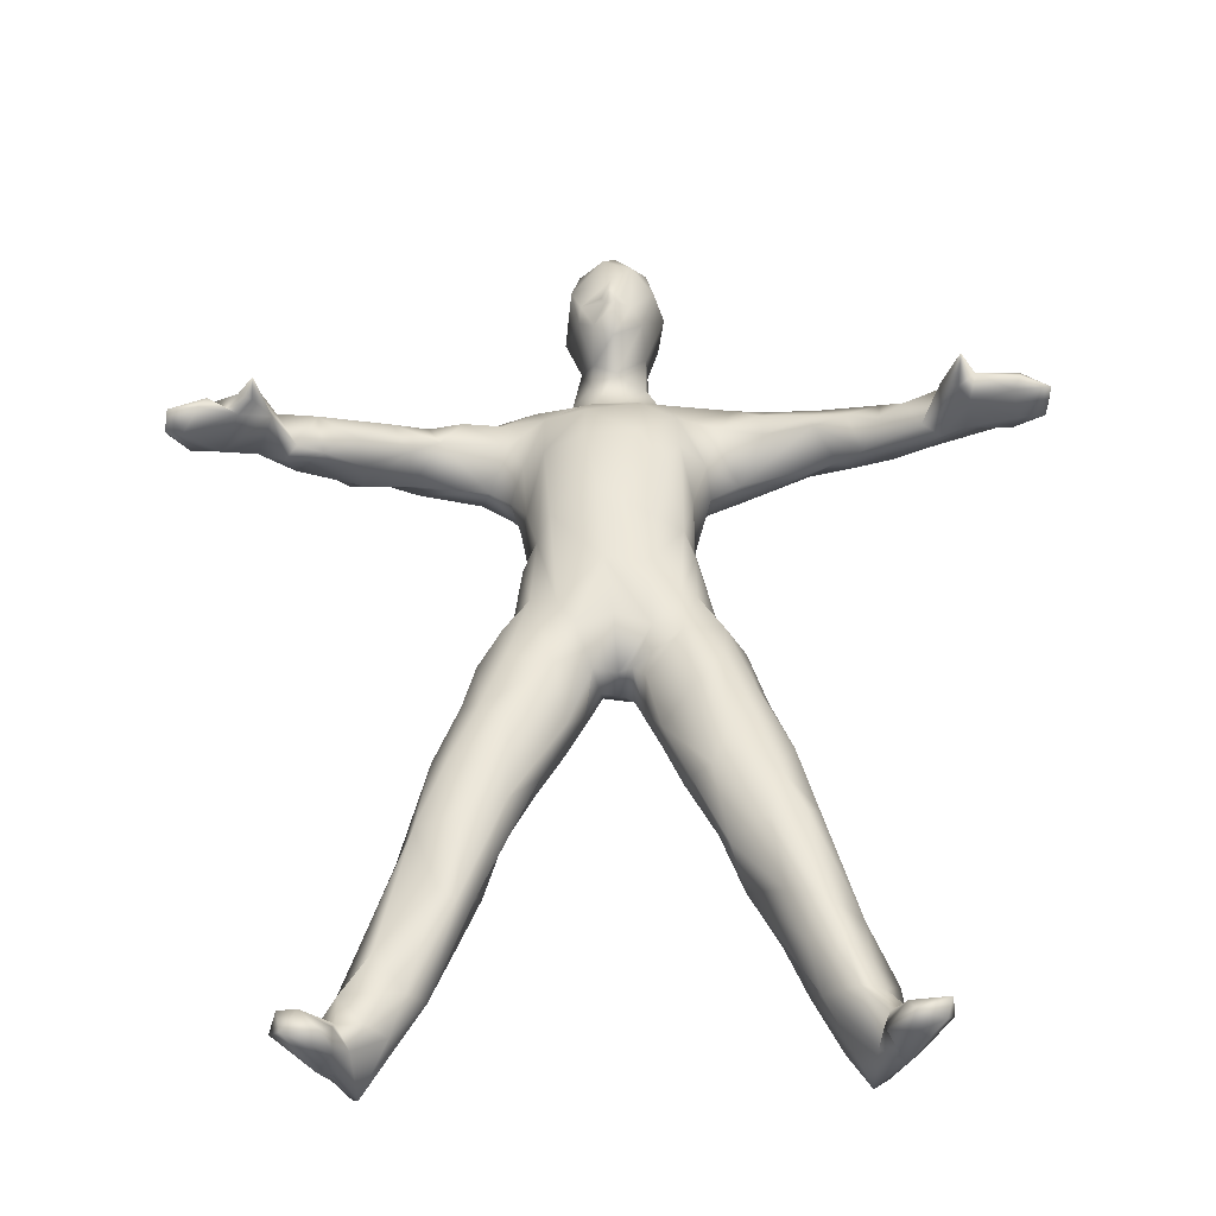
<metadata>
{"format":"obj","ext":"obj","renderer":"f3d","projection":"perspective","resolution":1024,"background":"white","views":[{"elev":-40.9,"azim":2.8,"up":"+Y"}]}
</metadata>
<code>
v 0.4998 0.4652 0.04393
v 0.5189 0.4824 0.0446
v 0.4826 0.4913 0.03103
v 0.4149 0.4946 0.03053
v 0.4516 0.467 0.04175
v 0.5037 0.5348 0.03957
v 0.4797 0.5345 0.02818
v 0.3997 0.559 0.0327
v 0.3697 0.5318 0.0389
v 0.393 0.5106 0.02735
v 0.49 0.564 0.03672
v 0.4367 0.7638 0.03321
v 0.3786 0.7636 0.02718
v 0.3913 0.7189 0.02735
v 0.4554 0.7184 0.025
v 0.5055 0.7573 0.02768
v 0.4851 0.6998 0.03354
v 0.5687 0.7579 0.04275
v 0.4987 0.7837 0.03471
v 0.4437 0.9368 0.03338
v 0.4142 0.9241 0.03907
v 0.4139 0.8983 0.03873
v 0.4652 0.8981 0.03572
v 0.4437 0.8856 0.0327
v 0.5194 0.4303 0.04811
v 0.4281 0.463 0.05264
v 0.3774 0.4561 0.04443
v 0.4829 0.4524 0.05347
v 0.3593 0.464 0.0456
v 0.3739 0.5906 0.05381
v 0.4869 0.6107 0.05213
v 0.433 0.5992 0.03907
v 0.4528 0.6383 0.04208
v 0.4065 0.6337 0.04795
v 0.558 0.7749 0.04912
v 0.4603 0.8067 0.0446
v 0.4092 0.8045 0.04795
v 0.4973 0.8001 0.04778
v 0.4213 0.8613 0.05197
v 0.4472 0.8604 0.04007
v 0.4134 0.9469 0.05213
v 0.4737 0.9467 0.05766
v 0.4441 0.9681 0.05766
v 0.3952 0.3876 0.06587
v 0.3618 0.4092 0.05448
v 0.3538 0.335 0.06905
v 0.5253 0.3812 0.06202
v 0.5548 0.4166 0.06352
v 0.4196 0.4348 0.06486
v 0.3318 0.4563 0.06202
v 0.332 0.404 0.06084
v 0.5576 0.4623 0.07374
v 0.458 0.4419 0.0724
v 0.4487 0.4513 0.06855
v 0.3555 0.543 0.06888
v 0.3436 0.5028 0.07039
v 0.5372 0.506 0.06855
v 0.5238 0.5494 0.06654
v 0.507 0.595 0.0585
v 0.5273 0.6801 0.06285
v 0.3871 0.6854 0.03739
v 0.3399 0.6849 0.05565
v 0.3523 0.6672 0.06235
v 0.2747 0.745 0.05012
v 0.2437 0.7465 0.06319
v 0.2483 0.7146 0.06553
v 0.6419 0.74 0.06352
v 0.5621 0.7417 0.04242
v 0.63 0.7231 0.06436
v 0.6146 0.7588 0.06017
v 0.3136 0.7817 0.07072
v 0.2729 0.7666 0.06888
v 0.3414 0.7764 0.04091
v 0.3493 0.796 0.06989
v 0.499 0.8083 0.06804
v 0.4045 0.8266 0.06151
v 0.3831 0.8045 0.05448
v 0.473 0.8645 0.06486
v 0.4844 0.9103 0.05833
v 0.3913 0.9033 0.07893
v 0.4176 0.9644 0.07474
v 0.2317 0.03237 0.07692
v 0.2586 0.06352 0.09551
v 0.234 0.05917 0.05448
v 0.2123 0.06838 0.07675
v 0.2253 0.04125 0.06185
v 0.6625 0.0513 0.05766
v 0.6469 0.06721 0.05431
v 0.6486 0.03806 0.0652
v 0.6184 0.1163 0.06252
v 0.6278 0.07223 0.06302
v 0.2615 0.1114 0.05883
v 0.2193 0.121 0.07307
v 0.6094 0.228 0.07089
v 0.5787 0.2548 0.07893
v 0.5884 0.2181 0.06972
v 0.305 0.2195 0.0734
v 0.289 0.2653 0.08061
v 0.2628 0.2238 0.07759
v 0.5842 0.2915 0.08027
v 0.5534 0.3565 0.06352
v 0.5399 0.305 0.07642
v 0.3092 0.3474 0.06922
v 0.3071 0.2885 0.07876
v 0.5137 0.3357 0.07491
v 0.5794 0.3551 0.0734
v 0.4831 0.3856 0.07608
v 0.3148 0.4077 0.07558
v 0.5739 0.4042 0.08295
v 0.4278 0.4394 0.08982
v 0.4451 0.4414 0.1153
v 0.5147 0.6102 0.07508
v 0.3201 0.6963 0.08412
v 0.3409 0.6777 0.08881
v 0.222 0.7151 0.07826
v 0.5623 0.6993 0.05515
v 0.5335 0.6807 0.08211
v 0.5611 0.6943 0.08446
v 0.6559 0.7063 0.1012
v 0.6712 0.7058 0.09267
v 0.2047 0.7424 0.08479
v 0.2265 0.7539 0.08396
v 0.6576 0.7527 0.08362
v 0.6224 0.764 0.08245
v 0.5702 0.7809 0.06972
v 0.3993 0.8127 0.07994
v 0.4086 0.8507 0.08814
v 0.3972 0.9376 0.08714
v 0.6727 0.03354 0.1108
v 0.6861 0.04694 0.1056
v 0.259 0.06654 0.1153
v 0.6342 0.05582 0.09116
v 0.6653 0.0724 0.06168
v 0.2863 0.1099 0.09735
v 0.6003 0.1154 0.08379
v 0.3052 0.1724 0.07927
v 0.2464 0.1365 0.06218
v 0.6502 0.1437 0.0714
v 0.6186 0.1582 0.06537
v 0.2645 0.1816 0.06603
v 0.2459 0.1888 0.08563
v 0.5809 0.1687 0.07742
v 0.63 0.2233 0.09501
v 0.3282 0.2139 0.09434
v 0.3452 0.2648 0.1034
v 0.3339 0.2685 0.0863
v 0.2747 0.296 0.09786
v 0.6042 0.2806 0.09015
v 0.5372 0.2786 0.08798
v 0.3712 0.326 0.08948
v 0.5015 0.3272 0.09752
v 0.2866 0.3556 0.09417
v 0.594 0.358 0.09267
v 0.4683 0.4064 0.0992
v 0.4142 0.4025 0.09886
v 0.3228 0.467 0.08429
v 0.3052 0.4087 0.09752
v 0.5608 0.466 0.1051
v 0.5343 0.5186 0.09501
v 0.3486 0.5194 0.1015
v 0.5164 0.595 0.1024
v 0.2005 0.6986 0.09803
v 0.1836 0.7129 0.08245
v 0.2447 0.706 0.08781
v 0.7033 0.7216 0.09468
v 0.7042 0.7397 0.09953
v 0.3144 0.7787 0.08865
v 0.2744 0.7653 0.09618
v 0.5904 0.7697 0.1081
v 0.3632 0.7893 0.09685
v 0.4752 0.8295 0.06855
v 0.4719 0.8226 0.09216
v 0.4732 0.8562 0.1
v 0.4918 0.9093 0.1032
v 0.4747 0.9562 0.09668
v 0.4528 0.9735 0.1049
v 0.4327 0.975 0.1116
v 0.2094 0.04728 0.0853
v 0.2032 0.03438 0.118
v 0.2178 0.03488 0.1156
v 0.2297 0.04862 0.1258
v 0.6517 0.04342 0.1173
v 0.2116 0.1064 0.1099
v 0.6099 0.1027 0.1056
v 0.2364 0.1737 0.1176
v 0.3245 0.2045 0.1113
v 0.6747 0.1164 0.09367
v 0.6491 0.1672 0.1143
v 0.2546 0.2431 0.1076
v 0.3767 0.328 0.1111
v 0.578 0.4055 0.1101
v 0.4581 0.4452 0.1181
v 0.3608 0.5925 0.08027
v 0.3568 0.5722 0.1094
v 0.3504 0.6522 0.07424
v 0.3588 0.642 0.1104
v 0.5167 0.6546 0.1076
v 0.5298 0.6929 0.1159
v 0.1446 0.7202 0.1084
v 0.2446 0.7142 0.1257
v 0.2749 0.73 0.122
v 0.5856 0.732 0.1164
v 0.6327 0.7295 0.1282
v 0.151 0.7409 0.1149
v 0.3387 0.7387 0.1057
v 0.2109 0.7529 0.1032
v 0.2622 0.7531 0.1176
v 0.641 0.7564 0.1216
v 0.2947 0.7594 0.117
v 0.4196 0.8177 0.1036
v 0.4563 0.8192 0.1046
v 0.4077 0.9517 0.126
v 0.1821 0.06202 0.13
v 0.6397 0.09066 0.1377
v 0.2027 0.07441 0.1272
v 0.2174 0.09819 0.1317
v 0.2421 0.06671 0.1374
v 0.271 0.1064 0.1201
v 0.2442 0.1376 0.1347
v 0.6504 0.1277 0.1235
v 0.5998 0.1441 0.1252
v 0.6276 0.1371 0.1399
v 0.5516 0.2129 0.09551
v 0.5301 0.2677 0.1034
v 0.5395 0.2437 0.1258
v 0.2826 0.3389 0.124
v 0.6167 0.2731 0.1273
v 0.5985 0.3411 0.1267
v 0.6099 0.2928 0.1037
v 0.5082 0.3146 0.1247
v 0.4834 0.3719 0.1248
v 0.3065 0.3997 0.1247
v 0.4223 0.4437 0.12
v 0.3186 0.4484 0.1208
v 0.3421 0.4846 0.1298
v 0.3662 0.5149 0.134
v 0.3704 0.5916 0.1267
v 0.3538 0.7062 0.1082
v 0.1734 0.6998 0.1257
v 0.202 0.6988 0.1257
v 0.7079 0.7033 0.1054
v 0.6792 0.7005 0.122
v 0.7511 0.6868 0.1523
v 0.7583 0.7269 0.1347
v 0.7491 0.6973 0.1295
v 0.5136 0.7524 0.1166
v 0.5435 0.7405 0.1171
v 0.7254 0.7405 0.124
v 0.1846 0.7496 0.124
v 0.23 0.743 0.1357
v 0.5831 0.7541 0.1195
v 0.6271 0.742 0.1295
v 0.6981 0.7464 0.1359
v 0.5571 0.7754 0.1059
v 0.4834 0.806 0.08764
v 0.4935 0.7767 0.1119
v 0.4685 0.7608 0.1357
v 0.4449 0.8243 0.1149
v 0.4714 0.8629 0.1422
v 0.4086 0.8688 0.1416
v 0.4826 0.9134 0.1364
v 0.4749 0.9492 0.127
v 0.2208 0.02818 0.156
v 0.6621 0.06671 0.1365
v 0.2176 0.06905 0.1352
v 0.6601 0.09099 0.1304
v 0.6801 0.06905 0.1034
v 0.6742 0.07424 0.1325
v 0.2947 0.2004 0.1352
v 0.6097 0.1831 0.1416
v 0.6057 0.2625 0.1422
v 0.2725 0.2573 0.1404
v 0.3509 0.2885 0.1376
v 0.4 0.374 0.128
v 0.5675 0.4057 0.1339
v 0.4427 0.4833 0.1494
v 0.4769 0.4749 0.1419
v 0.5173 0.5764 0.1139
v 0.5176 0.5141 0.1324
v 0.5022 0.51 0.1406
v 0.5072 0.5988 0.1278
v 0.3761 0.6995 0.1364
v 0.5059 0.6953 0.1421
v 0.122 0.7264 0.1397
v 0.1376 0.7 0.1205
v 0.1992 0.7114 0.1508
v 0.503 0.7424 0.132
v 0.4216 0.8365 0.1146
v 0.6564 0.04828 0.1468
v 0.7028 0.03187 0.1774
v 0.7117 0.0528 0.1478
v 0.3116 0.1861 0.1372
v 0.3164 0.268 0.1498
v 0.5842 0.1938 0.1257
v 0.5734 0.2556 0.1488
v 0.5265 0.3138 0.1456
v 0.5124 0.3988 0.1461
v 0.3499 0.3658 0.1488
v 0.3903 0.4251 0.1498
v 0.5636 0.3704 0.1463
v 0.4704 0.4251 0.1305
v 0.5049 0.4628 0.1494
v 0.407 0.4727 0.1503
v 0.3478 0.4414 0.1468
v 0.5425 0.4796 0.1267
v 0.5409 0.4362 0.1458
v 0.4335 0.5491 0.1523
v 0.3911 0.5045 0.1417
v 0.4724 0.5447 0.1478
v 0.3836 0.6124 0.1431
v 0.4769 0.605 0.1476
v 0.4901 0.6673 0.1499
v 0.1059 0.6933 0.1523
v 0.09685 0.71 0.1441
v 0.1315 0.6862 0.1503
v 0.1689 0.6898 0.1548
v 0.774 0.6986 0.1503
v 0.7991 0.7134 0.1496
v 0.135 0.7352 0.1429
v 0.7291 0.7402 0.1432
v 0.1617 0.7286 0.1647
v 0.3751 0.7598 0.1185
v 0.4163 0.7685 0.1287
v 0.4161 0.7457 0.1448
v 0.4238 0.8532 0.153
v 0.4432 0.8392 0.1536
v 0.4328 0.944 0.155
v 0.4005 0.9134 0.1404
v 0.4444 0.9623 0.1402
v 0.1824 0.03103 0.1846
v 0.6744 0.025 0.1684
v 0.1687 0.04711 0.156
v 0.1771 0.05498 0.1786
v 0.1958 0.05163 0.1855
v 0.707 0.06034 0.1608
v 0.2988 0.3211 0.1476
v 0.5832 0.3037 0.1501
v 0.541 0.3436 0.1508
v 0.3255 0.3834 0.1471
v 0.5268 0.4119 0.1513
v 0.4281 0.63 0.1566
v 0.4663 0.704 0.1563
v 0.4159 0.7008 0.1573
v 0.04677 0.7 0.1659
v 0.07424 0.6831 0.1675
v 0.7182 0.7275 0.1566
v 0.6935 0.7157 0.1464
v 0.4409 0.9093 0.161
v 0.4616 0.9321 0.1548
v 0.6566 0.03388 0.1592
v 0.6735 0.04761 0.1814
v 0.7082 0.04912 0.1831
v 0.1245 0.6996 0.1958
v 0.1439 0.694 0.1618
v 0.1247 0.7211 0.1776
v 0.7328 0.6956 0.1603
v 0.7588 0.7268 0.1779
v 0.1094 0.7268 0.1628
v 0.8027 0.7191 0.1684
v 0.6784 0.03287 0.1906
v 0.04527 0.6839 0.169
v 0.025 0.6861 0.1918
v 0.04393 0.671 0.2034
v 0.7492 0.7082 0.199
v 0.8219 0.7063 0.2123
v 0.02818 0.6735 0.2072
v 0.04007 0.6998 0.2054
v 0.09551 0.6916 0.2077
v 0.1114 0.6899 0.2283
v 0.7646 0.6924 0.2109
v 0.06972 0.7137 0.1642
v 0.07056 0.7112 0.2061
v 0.849 0.6921 0.186
v 0.0317 0.6851 0.2241
v 0.8206 0.6769 0.1831
v 0.8145 0.6817 0.2146
v 0.8489 0.6842 0.2144
v 0.776 0.6924 0.1871
v 0.781 0.7047 0.2151
v 0.1123 0.7135 0.2203
v 0.7645 0.712 0.2287
v 0.06101 0.6851 0.2258
v 0.8211 0.6909 0.2235
v 0.06771 0.6995 0.2231
v 0.09668 0.702 0.2246
v 0.7656 0.6988 0.2469
v 0.1138 0.6993 0.2479
v 0.8457 0.6811 0.1811
v 0.2144 0.0322 0.1834
v 0.8174 0.6868 0.1607
v 0.2208 0.04661 0.166
v 0.8135 0.7003 0.1501
v 0.6641 0.7348 0.1362
v 0.4221 0.7928 0.1046
v 0.4186 0.4126 0.117
v 0.4521 0.7949 0.1046
v 0.333 0.7633 0.1076
v 0.3684 0.6087 0.06687
v 0.3106 0.7089 0.05264
v 0.5206 0.6876 0.04728
v 0.3372 0.7489 0.03605
v 0.4402 0.8839 0.1717
v 0.4104 0.8881 0.1458
v 0.4511 0.8856 0.1603
v 0.431 0.8859 0.1585
v 0.4359 0.877 0.1613
v 0.4461 0.8765 0.1625
v 0.4601 0.8747 0.1555
f 1 2 3
f 3 4 5
f 6 7 3
f 8 9 10
f 7 8 10
f 11 8 7
f 12 13 14
f 15 12 14
f 16 15 17
f 16 12 15
f 18 19 16
f 20 21 22
f 23 20 24
f 2 1 25
f 26 4 27
f 4 10 27
f 1 3 28
f 27 9 29
f 10 9 27
f 5 4 26
f 8 30 9
f 31 32 11
f 17 15 33
f 34 15 61
f 19 18 35
f 36 37 12
f 19 38 36
f 37 40 39
f 23 24 40
f 20 41 21
f 42 43 20
f 44 45 46
f 47 25 28
f 48 25 47
f 49 27 44
f 29 50 51
f 52 2 25
f 53 5 54
f 9 55 56
f 6 57 58
f 31 11 59
f 33 34 32
f 31 33 32
f 31 400 17
f 61 62 63
f 64 65 66
f 67 68 69
f 70 18 68
f 71 72 73
f 73 74 71
f 38 35 75
f 37 76 77
f 36 38 75
f 37 39 76
f 40 36 78
f 23 40 78
f 23 78 79
f 22 21 80
f 43 81 41
f 82 83 84
f 84 85 86
f 87 88 89
f 88 90 91
f 92 93 84
f 94 95 96
f 97 98 99
f 100 101 102
f 46 103 104
f 101 47 105
f 106 48 101
f 107 28 53
f 51 50 108
f 48 109 52
f 26 49 110
f 54 26 110
f 59 112 31
f 62 113 114
f 63 62 114
f 66 115 113
f 116 60 117
f 116 118 119
f 69 119 120
f 65 121 115
f 65 72 122
f 123 124 70
f 124 125 70
f 77 76 126
f 76 39 127
f 80 41 128
f 87 129 130
f 83 82 131
f 89 91 132
f 87 130 133
f 83 131 134
f 91 90 135
f 92 140 137
f 138 139 90
f 140 141 137
f 92 136 140
f 139 94 96
f 143 94 139
f 97 99 140
f 144 97 136
f 145 146 144
f 98 147 99
f 148 100 95
f 100 102 149
f 104 147 98
f 150 46 146
f 105 151 149
f 103 152 147
f 153 106 100
f 44 46 150
f 151 107 154
f 153 109 106
f 49 44 155
f 107 53 154
f 108 156 157
f 49 155 110
f 57 52 158
f 57 158 159
f 56 55 160
f 58 159 161
f 162 115 163
f 115 162 164
f 67 69 165
f 166 67 165
f 166 123 67
f 71 167 168
f 125 124 169
f 71 74 170
f 74 126 170
f 171 172 173
f 78 173 174
f 42 174 175
f 42 175 176
f 81 43 177
f 178 179 180
f 82 180 181
f 89 182 129
f 85 93 183
f 132 135 184
f 93 141 185
f 136 134 186
f 135 142 184
f 138 187 188
f 141 99 189
f 99 147 189
f 150 145 190
f 150 190 155
f 109 191 158
f 54 111 192
f 160 193 194
f 193 195 196
f 112 161 197
f 117 197 198
f 163 199 162
f 164 200 201
f 118 202 203
f 121 204 163
f 205 113 201
f 121 122 206
f 122 168 207
f 124 123 208
f 168 167 209
f 126 127 210
f 172 211 173
f 128 81 212
f 178 85 213
f 182 184 214
f 215 183 216
f 131 217 218
f 219 218 216
f 222 220 214
f 184 221 222
f 187 220 188
f 184 223 221
f 223 224 225
f 189 147 226
f 145 186 190
f 227 228 229
f 224 151 230
f 147 152 226
f 151 154 231
f 153 228 191
f 152 157 232
f 110 233 111
f 234 160 235
f 160 194 236
f 194 193 237
f 196 114 238
f 162 239 240
f 241 242 243
f 162 240 200
f 119 203 242
f 244 165 245
f 198 246 247
f 244 248 165
f 204 206 249
f 207 201 250
f 209 205 201
f 251 202 247
f 251 252 202
f 208 123 253
f 254 251 247
f 255 256 257
f 394 210 258
f 258 173 211
f 127 80 260
f 173 259 174
f 80 128 212
f 174 261 262
f 179 263 180
f 182 214 264
f 216 217 265
f 266 267 268
f 269 218 219
f 188 220 222
f 188 270 271
f 185 189 272
f 189 226 272
f 273 274 190
f 191 228 275
f 276 111 233
f 111 276 277
f 278 279 280
f 236 194 237
f 278 280 281
f 196 238 282
f 197 281 283
f 199 284 285
f 240 286 200
f 198 283 287
f 250 200 286
f 256 287 257
f 288 127 260
f 174 259 261
f 180 263 181
f 129 182 289
f 130 129 290
f 130 290 291
f 219 272 269
f 273 292 293
f 294 225 295
f 225 230 296
f 296 295 225
f 296 230 231
f 274 298 299
f 228 300 275
f 231 301 297
f 302 297 301
f 303 233 299
f 301 192 302
f 236 299 304
f 305 306 302
f 307 303 308
f 307 276 303
f 307 277 276
f 281 280 309
f 237 310 308
f 281 311 312
f 237 282 310
f 283 281 312
f 313 285 314
f 285 315 316
f 245 243 317
f 245 392 318
f 285 284 314
f 286 240 316
f 318 244 245
f 284 204 319
f 248 244 320
f 204 249 321
f 253 248 320
f 322 323 324
f 323 257 324
f 288 325 326
f 327 328 212
f 329 327 212
f 212 177 329
f 179 330 263
f 129 331 290
f 332 213 333
f 213 215 334
f 215 265 334
f 268 291 335
f 293 269 272
f 336 293 272
f 293 298 273
f 300 337 338
f 339 298 336
f 306 300 338
f 306 338 340
f 341 307 310
f 312 311 342
f 343 341 310
f 345 314 361
f 316 321 286
f 287 283 342
f 257 342 324
f 253 346 347
f 408 259 326
f 329 349 327
f 350 289 351
f 291 352 335
f 343 342 341
f 313 345 353
f 315 313 353
f 315 353 354
f 354 355 321
f 356 346 357
f 358 319 355
f 346 320 357
f 320 359 357
f 326 325 407
f 349 404 348
f 331 350 360
f 331 360 290
f 330 332 333
f 264 335 352
f 363 361 366
f 243 356 364
f 357 359 365
f 330 333 334
f 352 290 360
f 361 362 366
f 362 344 367
f 353 345 368
f 243 364 370
f 344 371 372
f 359 373 365
f 366 362 374
f 375 376 377
f 378 379 376
f 365 373 377
f 358 355 380
f 357 381 364
f 363 374 382
f 368 363 382
f 376 383 377
f 385 368 372
f 370 364 386
f 376 379 383
f 367 372 384
f 365 383 379
f 384 382 374
f 380 387 385
f 369 385 387
f 379 386 381
f 364 381 386
f 353 387 380
f 384 372 368
f 365 377 383
f 379 370 386
f 353 369 387
f 369 368 385
f 368 382 384
f 367 384 374
f 363 366 374
f 357 379 381
f 380 372 358
f 355 353 380
f 378 370 379
f 362 367 374
f 373 388 377
f 388 375 377
f 375 378 376
f 357 365 379
f 372 380 385
f 371 358 372
f 344 372 367
f 378 243 370
f 369 353 368
f 345 363 368
f 352 360 351
f 334 389 330
f 356 357 364
f 354 353 355
f 375 317 378
f 317 243 378
f 361 344 362
f 388 390 375
f 345 361 363
f 264 352 351
f 350 351 360
f 391 389 334
f 263 330 389
f 349 348 327
f 319 321 355
f 324 342 343
f 392 373 359
f 318 392 359
f 392 388 373
f 392 390 388
f 390 317 375
f 314 344 361
f 289 264 351
f 291 290 352
f 263 389 391
f 327 348 328
f 261 408 349
f 405 403 348
f 261 259 408
f 403 260 328
f 244 359 320
f 253 320 346
f 284 319 358
f 244 318 359
f 347 346 356
f 287 342 257
f 324 343 282
f 316 354 321
f 314 284 358
f 314 358 371
f 392 245 317
f 316 315 354
f 314 371 344
f 390 392 317
f 283 312 342
f 313 314 345
f 282 343 310
f 342 311 341
f 311 309 341
f 307 308 310
f 309 307 341
f 306 340 302
f 340 297 302
f 299 339 304
f 338 296 340
f 297 340 296
f 299 298 339
f 298 293 336
f 337 295 338
f 296 338 295
f 271 295 337
f 268 335 264
f 213 334 333
f 265 181 391
f 265 391 334
f 181 263 391
f 179 332 330
f 129 350 331
f 262 349 329
f 262 261 349
f 288 260 325
f 258 326 259
f 249 250 321
f 253 347 393
f 324 282 322
f 250 286 321
f 204 321 319
f 242 393 347
f 243 242 356
f 242 347 356
f 240 239 316
f 239 285 316
f 315 285 313
f 281 309 311
f 308 236 237
f 309 277 307
f 280 277 309
f 279 302 280
f 277 280 302
f 305 302 279
f 192 277 302
f 303 299 308
f 308 299 236
f 236 304 235
f 234 235 304
f 275 306 305
f 304 339 234
f 274 299 233
f 234 339 232
f 275 300 306
f 339 336 232
f 226 232 336
f 228 337 300
f 297 296 231
f 274 273 298
f 227 337 228
f 227 271 337
f 336 272 226
f 271 270 295
f 270 294 295
f 292 269 293
f 267 291 268
f 182 264 289
f 217 181 265
f 129 289 350
f 176 262 329
f 176 329 177
f 258 288 326
f 257 323 394
f 322 394 323
f 256 246 287
f 208 253 393
f 208 393 252
f 393 203 252
f 238 322 282
f 199 204 284
f 242 203 393
f 246 198 287
f 198 197 283
f 196 282 237
f 197 161 281
f 161 278 281
f 192 111 277
f 276 233 303
f 158 275 305
f 158 191 275
f 395 274 233
f 190 186 273
f 186 292 273
f 227 188 271
f 185 272 219
f 188 222 270
f 221 294 270
f 292 218 269
f 222 221 270
f 266 268 264
f 214 266 264
f 218 217 216
f 216 265 215
f 178 213 332
f 178 332 179
f 176 175 262
f 175 174 262
f 80 212 328
f 80 328 260
f 259 173 258
f 258 210 288
f 394 258 396
f 258 211 396
f 396 255 257
f 396 257 394
f 170 394 322
f 256 254 246
f 170 322 397
f 169 208 251
f 169 251 254
f 254 247 246
f 123 248 253
f 123 166 248
f 208 252 251
f 322 205 397
f 397 205 209
f 209 201 207
f 207 250 206
f 206 250 249
f 166 165 248
f 203 202 252
f 322 238 205
f 201 200 250
f 165 241 245
f 162 199 285
f 245 241 243
f 241 120 242
f 120 119 242
f 162 285 239
f 193 196 237
f 278 159 279
f 159 305 279
f 159 158 305
f 160 236 235
f 110 155 233
f 155 395 233
f 154 192 301
f 157 234 232
f 154 301 231
f 155 274 395
f 152 232 226
f 155 190 274
f 151 231 230
f 153 229 228
f 224 230 225
f 229 143 227
f 145 144 186
f 223 225 294
f 143 188 227
f 223 294 221
f 292 134 218
f 292 186 134
f 185 219 183
f 220 266 214
f 220 187 266
f 222 214 184
f 219 216 183
f 187 267 266
f 134 131 218
f 85 215 213
f 267 130 291
f 131 181 217
f 81 177 212
f 288 210 127
f 255 396 172
f 172 396 211
f 210 394 126
f 255 254 256
f 394 170 126
f 170 397 167
f 167 397 209
f 169 124 208
f 168 209 207
f 122 207 206
f 121 206 204
f 202 118 247
f 238 113 205
f 163 204 199
f 165 120 241
f 119 118 203
f 247 118 198
f 118 117 198
f 114 113 238
f 113 164 201
f 164 162 200
f 195 114 196
f 117 112 197
f 161 159 278
f 156 160 234
f 53 54 192
f 53 192 154
f 156 234 157
f 52 109 158
f 109 153 191
f 153 148 229
f 149 151 224
f 146 145 150
f 148 143 229
f 149 224 223
f 136 186 144
f 141 189 185
f 143 138 188
f 142 223 184
f 93 185 183
f 85 183 215
f 187 133 267
f 132 184 182
f 133 130 267
f 82 181 131
f 89 132 182
f 82 178 180
f 43 176 177
f 43 42 176
f 42 79 174
f 79 78 174
f 78 171 173
f 171 75 255
f 171 255 172
f 75 254 255
f 75 125 254
f 71 170 167
f 125 169 254
f 72 71 168
f 122 72 168
f 121 163 115
f 69 120 165
f 113 115 164
f 398 195 193
f 59 161 112
f 59 58 161
f 55 193 160
f 58 57 159
f 56 160 156
f 108 157 152
f 105 107 151
f 44 150 155
f 103 108 152
f 148 153 100
f 105 149 102
f 104 103 147
f 46 104 146
f 95 100 149
f 94 148 95
f 146 104 98
f 143 148 94
f 96 95 223
f 95 149 223
f 98 97 146
f 144 146 97
f 140 99 141
f 96 223 142
f 97 140 136
f 142 139 96
f 138 143 139
f 139 142 135
f 137 141 93
f 90 139 135
f 134 136 92
f 138 133 187
f 92 83 134
f 91 135 132
f 86 85 178
f 87 89 129
f 86 178 82
f 41 81 128
f 80 127 39
f 76 127 126
f 77 126 74
f 70 67 123
f 65 122 121
f 65 115 66
f 69 116 119
f 116 117 118
f 62 399 113
f 399 66 113
f 114 195 63
f 112 117 60
f 63 195 398
f 31 112 60
f 34 63 398
f 30 34 398
f 30 398 193
f 30 193 55
f 50 56 156
f 111 54 110
f 50 156 108
f 28 107 47
f 106 109 48
f 103 51 108
f 47 107 105
f 102 101 105
f 100 106 101
f 92 137 93
f 133 138 88
f 88 138 90
f 83 92 84
f 84 93 85
f 88 87 133
f 88 91 89
f 82 84 86
f 21 41 80
f 22 80 39
f 171 78 36
f 75 171 36
f 35 125 75
f 73 77 74
f 70 125 35
f 18 70 35
f 64 73 72
f 64 72 65
f 67 70 68
f 68 116 69
f 64 66 399
f 116 400 60
f 60 400 31
f 31 17 33
f 34 61 63
f 32 34 30
f 58 59 6
f 11 6 59
f 9 30 55
f 6 2 57
f 29 9 56
f 52 57 2
f 29 56 50
f 5 26 54
f 28 5 53
f 26 27 49
f 48 52 25
f 27 45 44
f 45 29 51
f 101 48 47
f 45 51 103
f 46 45 103
f 20 43 41
f 79 42 23
f 20 23 42
f 22 39 24
f 40 24 39
f 37 36 40
f 35 38 19
f 12 19 36
f 13 12 37
f 13 37 77
f 73 13 77
f 401 73 64
f 399 401 64
f 116 68 400
f 68 17 400
f 401 399 14
f 62 14 399
f 14 62 61
f 33 15 34
f 15 14 61
f 11 32 8
f 8 32 30
f 28 3 5
f 1 28 25
f 45 27 29
f 24 20 22
f 16 19 12
f 13 73 401
f 18 16 68
f 68 16 17
f 14 13 401
f 6 11 7
f 4 7 10
f 2 6 3
f 3 7 4
f 402 405 348
f 404 402 348
f 403 328 348
f 325 260 403
f 349 408 404
f 408 326 407
f 403 406 325
f 402 406 405
f 407 406 402
f 404 407 402
f 407 325 406
f 404 408 407
f 405 406 403

</code>
